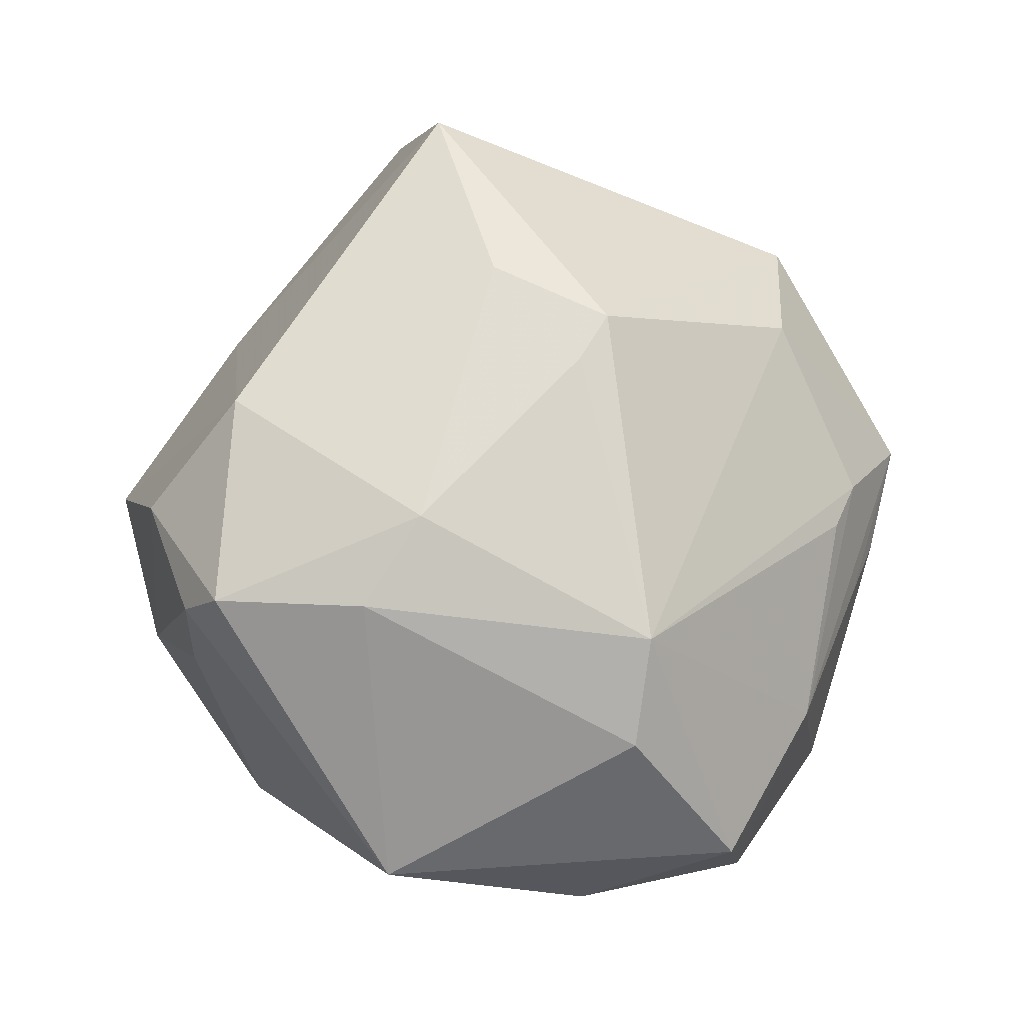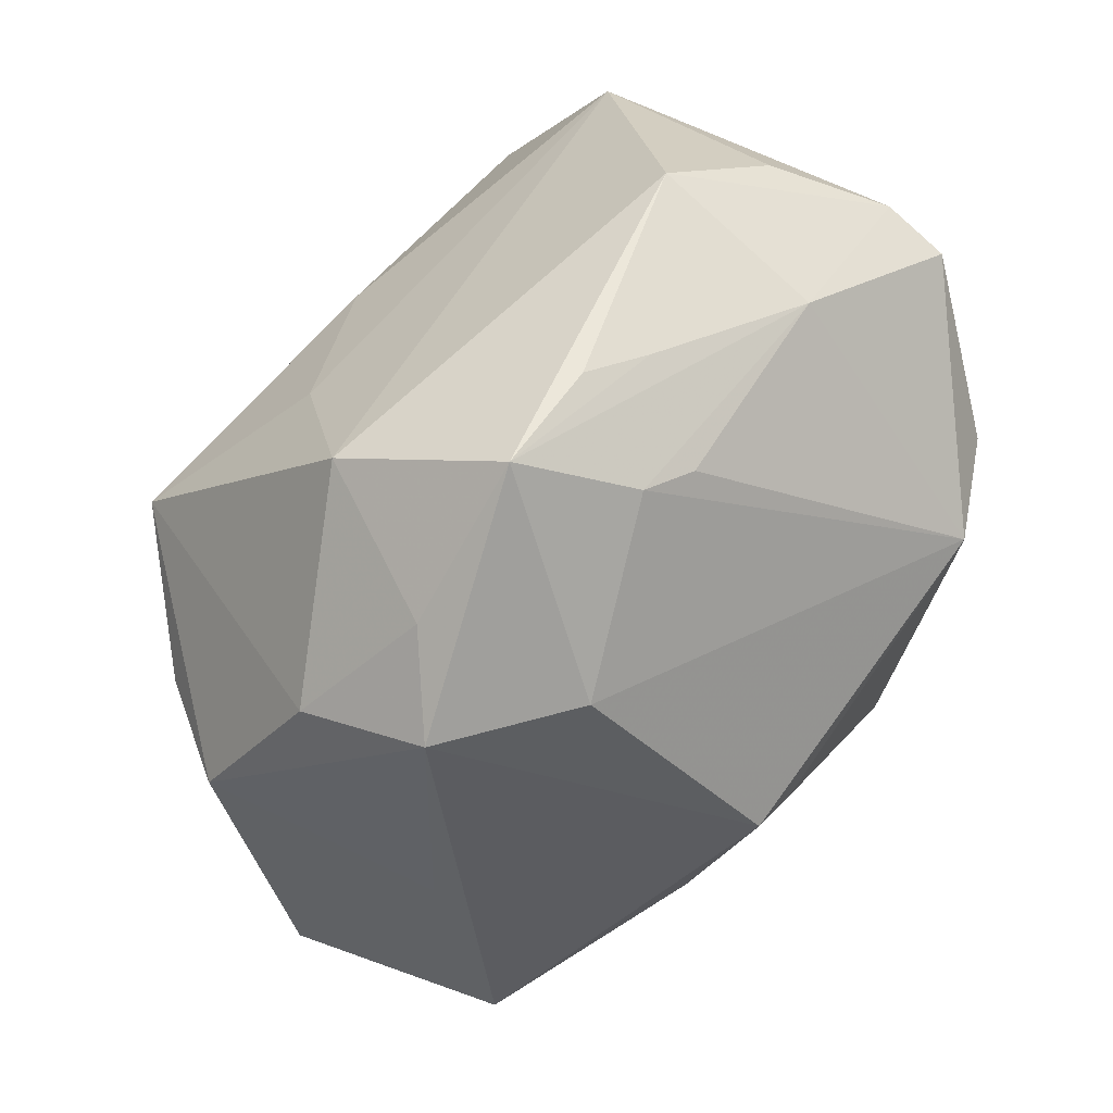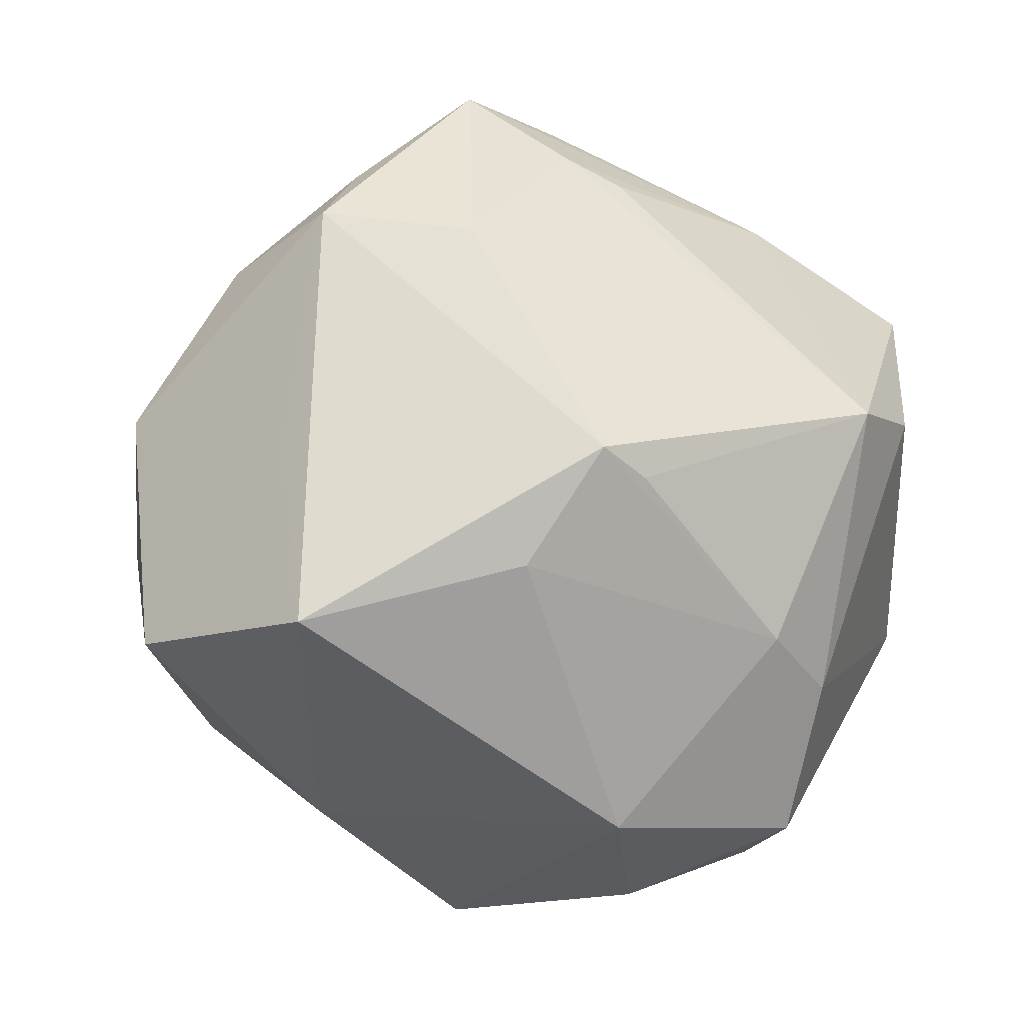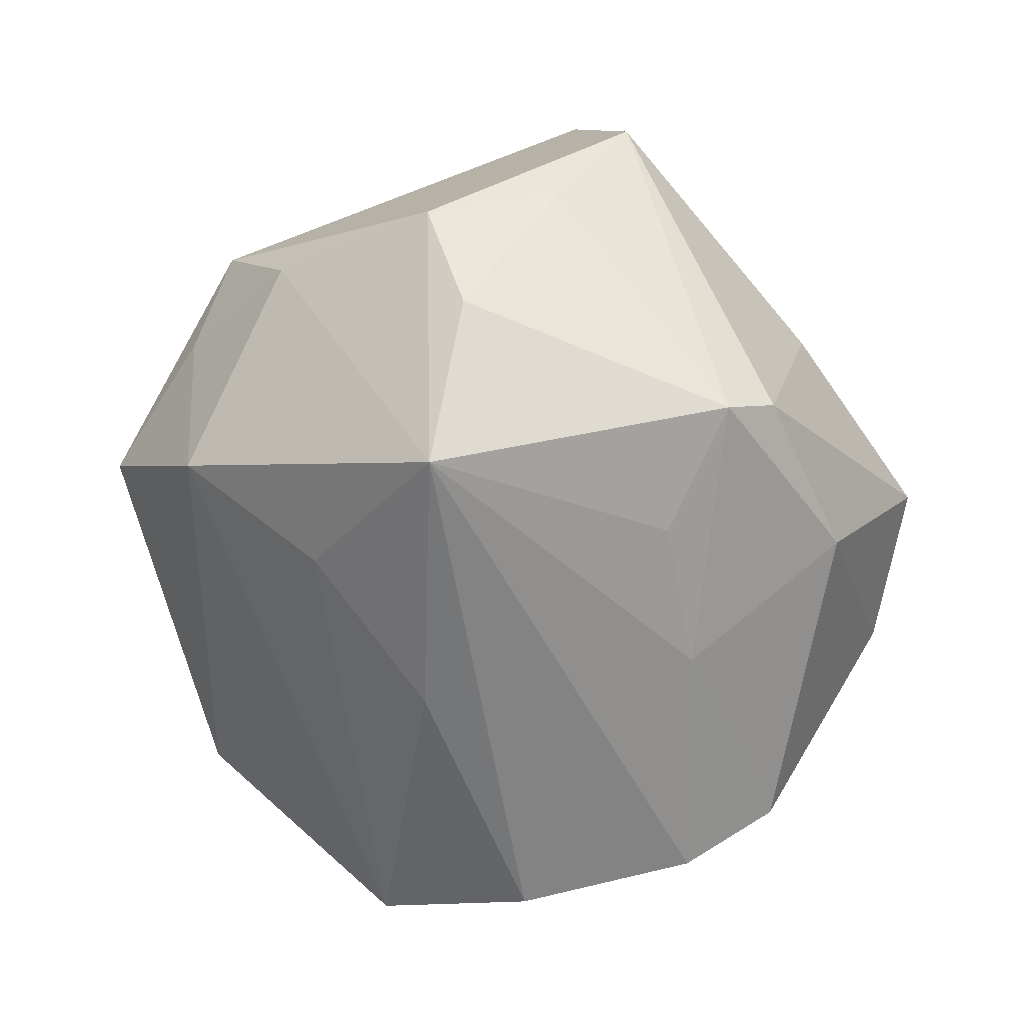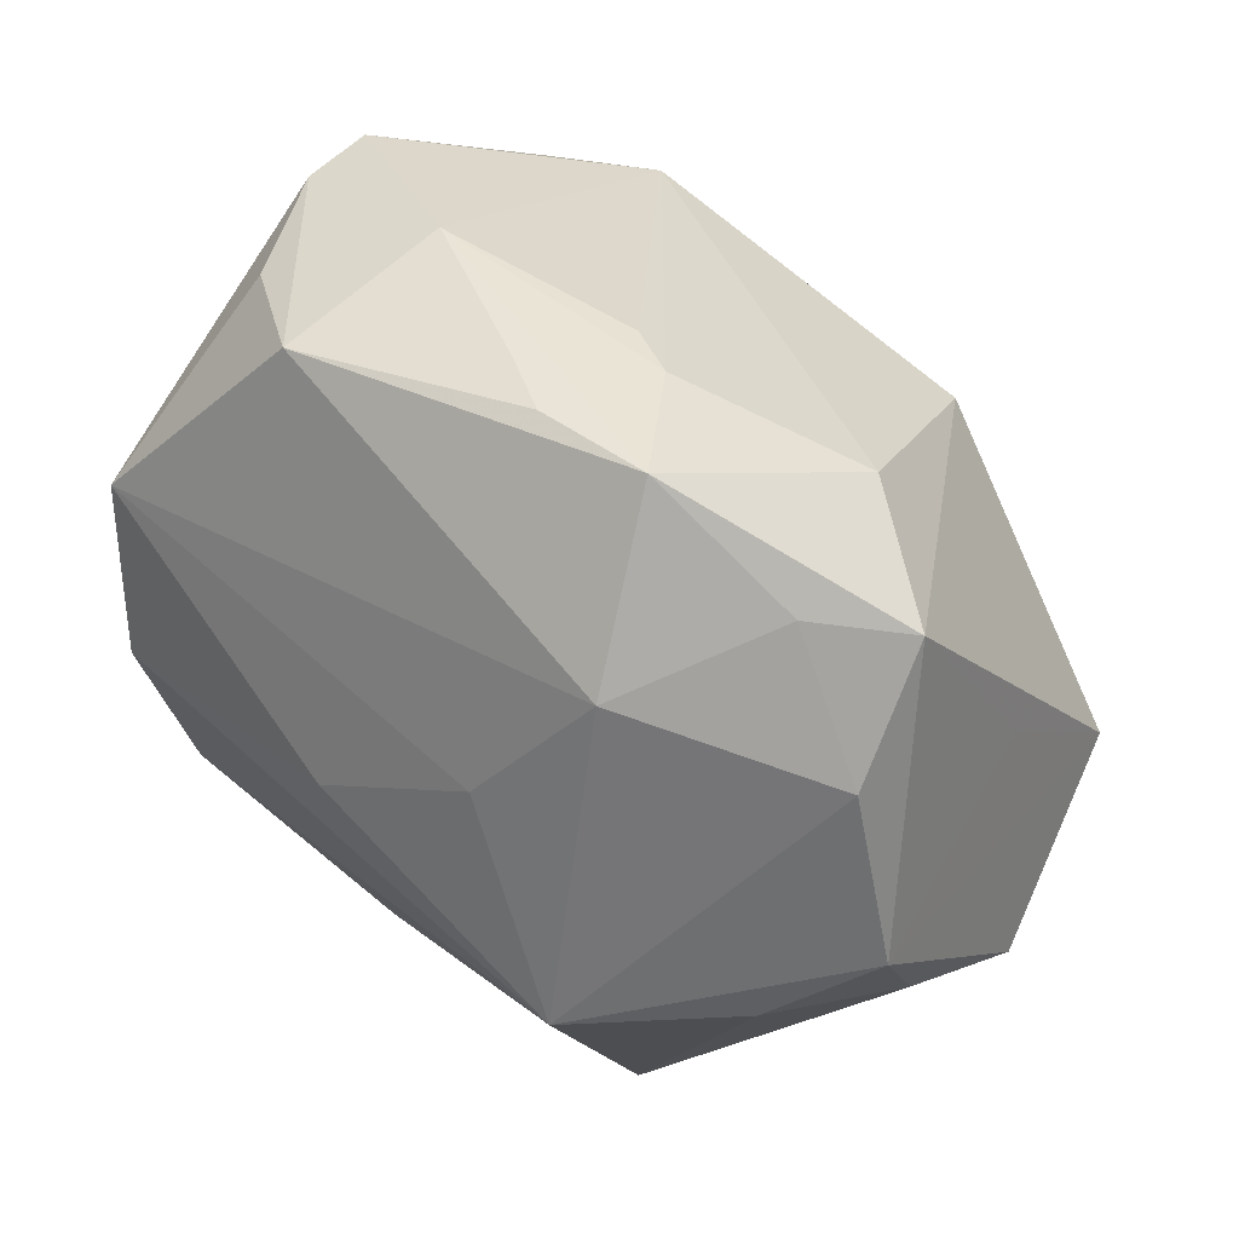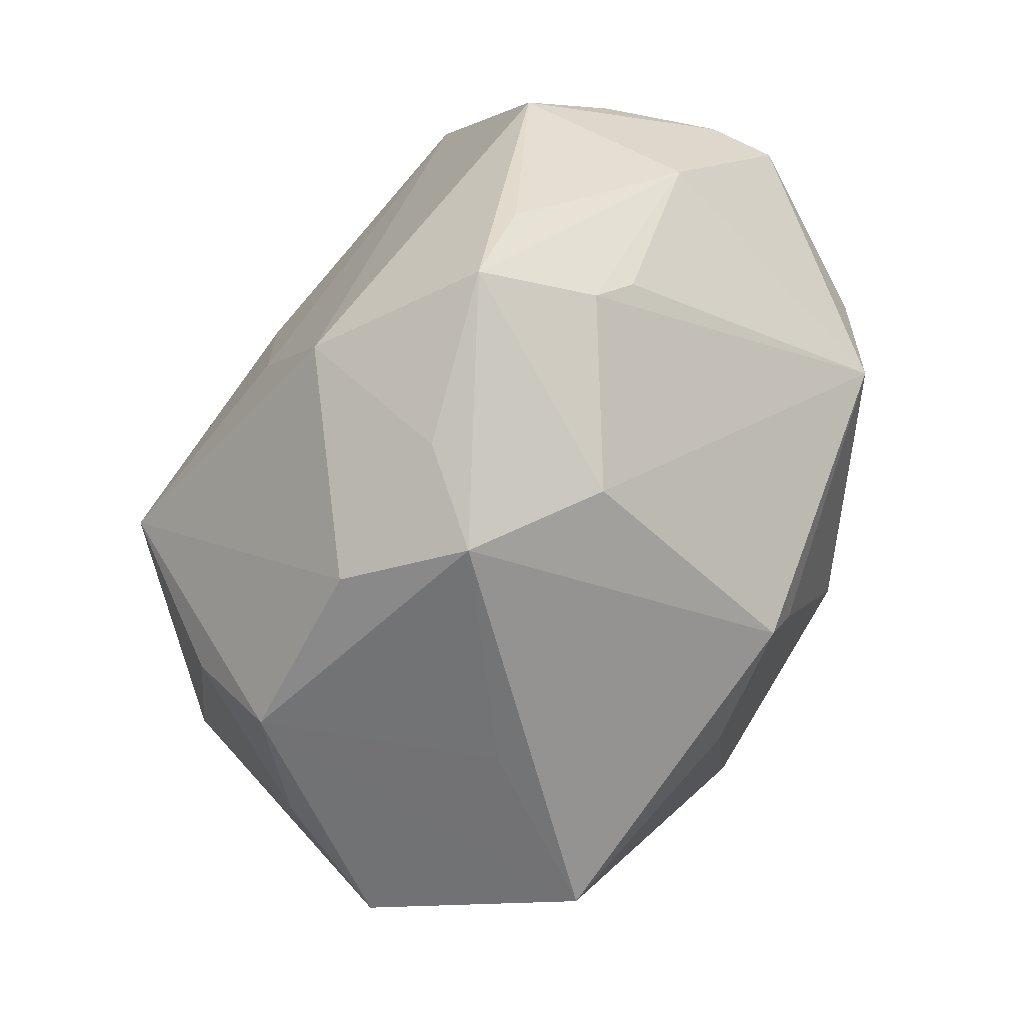
<metadata>
{"format":"obj","ext":"obj","renderer":"f3d","projection":"perspective","resolution":1024,"background":"white","views":[{"elev":69.4,"azim":85.8,"up":"+Z"},{"elev":76.5,"azim":-47.5,"up":"+Y"},{"elev":7.1,"azim":-28.6,"up":"+Y"},{"elev":-58.7,"azim":-93.0,"up":"+Z"},{"elev":70.3,"azim":-133.7,"up":"+Y"},{"elev":55.1,"azim":-63.7,"up":"+Y"}]}
</metadata>
<code>
v 0.03243 -0.01329 -0.03361
v -0.03006 -0.03456 0.0004915
v 0.006653 0.04349 0.01163
v 0.008612 -0.04778 -0.008644
v -0.007762 0.05436 -0.001099
v -0.0502 0.01456 -0.008621
v 0.003008 0.01226 -0.03648
v -0.004592 -0.02017 -0.03608
v -0.03333 0.04033 0.01034
v -0.01784 0.04328 -0.01722
v 0.01908 -0.04026 0.01329
v -0.01558 -0.038 -0.02499
v -0.04591 -0.004671 0.03045
v 0.02786 0.01592 0.0356
v 0.0486 -0.01729 0.01275
v -0.04202 0.01389 0.01818
v 0.03877 0.01339 0.02878
v -0.03599 -0.0222 -0.02873
v -0.05537 -0.01004 0.007341
v -0.006722 -0.03194 0.03453
v 0.05043 0.006793 -0.0002212
v -0.009266 -0.05089 -0.002483
v 0.04078 0.01627 -0.03101
v 0.0007868 0.04665 0.009561
v 0.03199 -0.001702 -0.0393
v 0.01197 -0.01011 0.0398
v -0.03431 -0.02808 -0.02457
v 0.01216 0.04651 0.0002927
v -0.03121 0.01283 -0.03659
v 0.02077 -0.03282 -0.03301
v 0.04882 0.02517 0.0126
v -0.02493 0.04447 0.001608
v -0.03876 0.03279 -0.003211
v -0.01221 0.01411 0.04005
v 0.03013 0.04037 -0.01337
v 0.03046 0.03728 0.00727
v -0.02096 0.0008277 0.03776
v -0.00679 0.01028 0.04013
v 0.002004 -0.04415 0.02257
v -0.04429 0.009709 -0.02056
v 0.01845 -0.03536 0.03306
v 0.02144 -0.01754 0.03595
v 0.04146 0.03143 -0.007566
v 0.005078 0.05013 -0.00283
v -0.05166 -0.001303 -0.004931
v -0.01168 0.02656 -0.02837
v 0.02467 -0.02207 -0.03924
v -0.01824 0.0383 0.01968
v 0.03042 -0.03478 -0.0104
v 0.01692 -0.03976 0.0261
v 0.04859 0.02657 0.004722
v -0.0215 -0.01596 -0.03362
f 45 18 19
f 19 6 45
f 39 20 22
f 15 50 11
f 20 39 41
f 41 39 50
f 41 50 15
f 12 8 30
f 18 8 12
f 23 10 35
f 25 23 1
f 33 6 9
f 33 10 29
f 29 6 33
f 29 18 40
f 40 6 29
f 40 18 45
f 45 6 40
f 22 20 2
f 14 24 48
f 32 33 9
f 10 33 32
f 35 10 5
f 10 32 5
f 5 32 9
f 9 48 5
f 5 48 24
f 15 11 49
f 49 1 15
f 4 11 50
f 4 39 22
f 50 39 4
f 4 49 11
f 30 49 4
f 22 12 4
f 4 12 30
f 42 41 15
f 52 18 29
f 29 8 52
f 52 8 18
f 30 8 47
f 25 1 47
f 29 25 47
f 47 8 29
f 47 49 30
f 1 49 47
f 27 12 22
f 18 12 27
f 22 2 27
f 27 19 18
f 27 2 19
f 29 10 46
f 10 23 46
f 7 25 29
f 7 23 25
f 29 46 7
f 7 46 23
f 13 2 20
f 19 2 13
f 20 37 13
f 6 19 13
f 3 24 14
f 43 23 35
f 15 31 17
f 17 31 14
f 17 42 15
f 14 42 17
f 21 31 15
f 15 1 21
f 21 1 23
f 26 42 14
f 26 37 20
f 41 42 26
f 20 41 26
f 9 6 16
f 16 13 9
f 6 13 16
f 14 31 36
f 36 3 14
f 35 28 36
f 24 3 36
f 36 5 24
f 36 28 5
f 51 21 23
f 31 21 51
f 23 43 51
f 51 43 35
f 35 36 51
f 51 36 31
f 35 5 44
f 44 28 35
f 5 28 44
f 37 26 34
f 14 48 34
f 34 13 37
f 34 48 9
f 9 13 34
f 38 26 14
f 14 34 38
f 38 34 26

</code>
